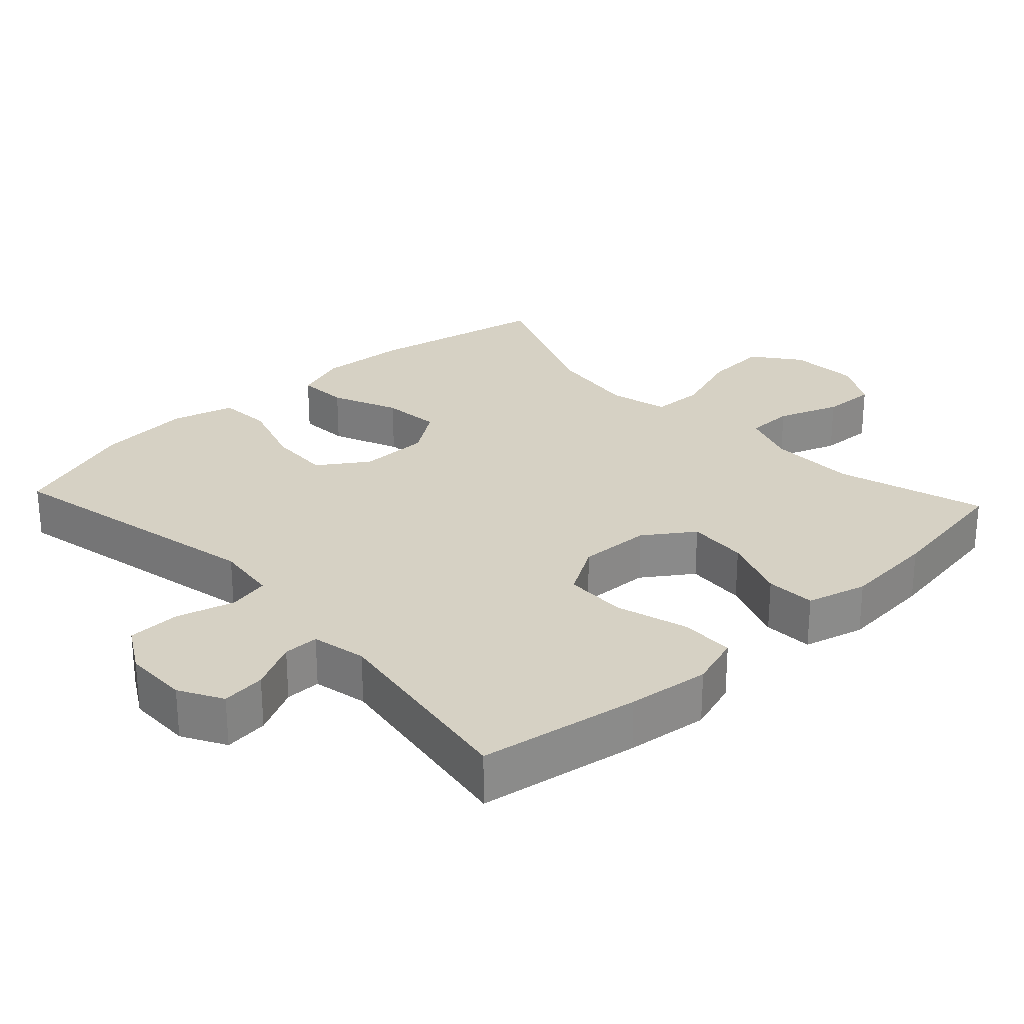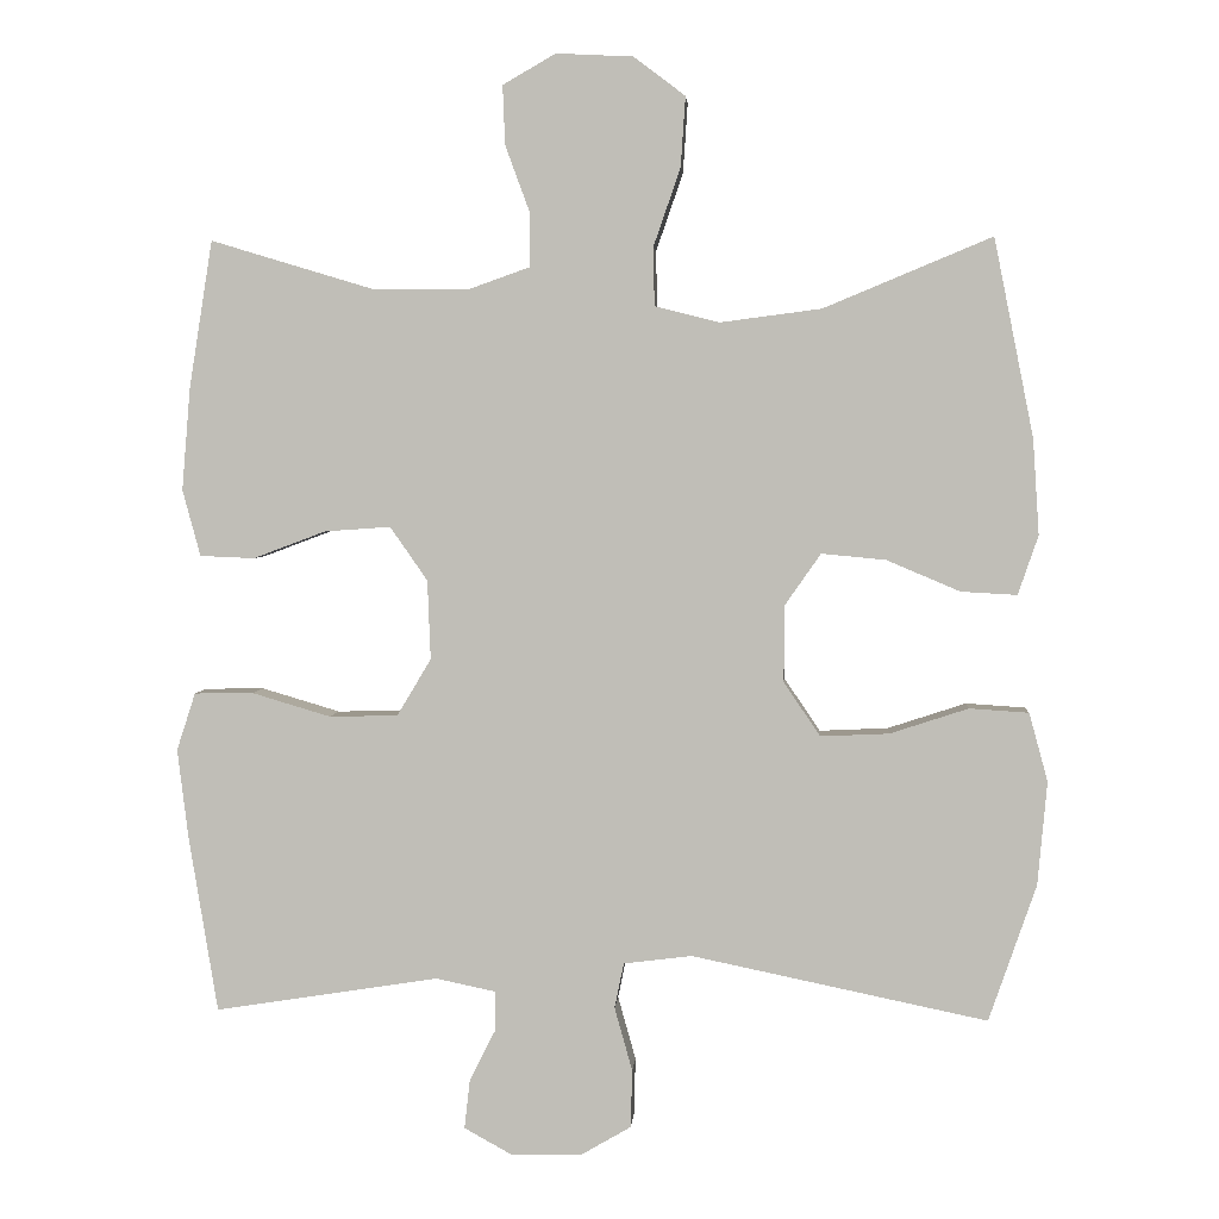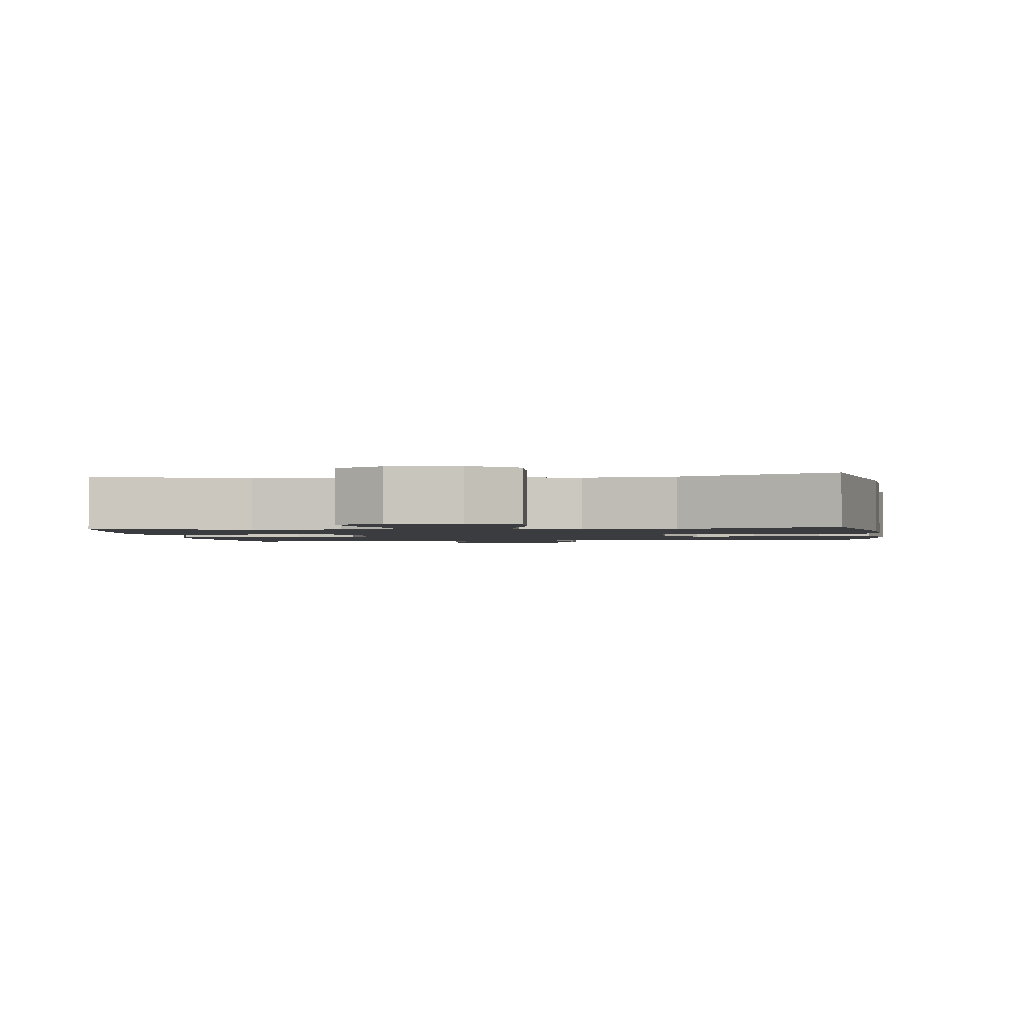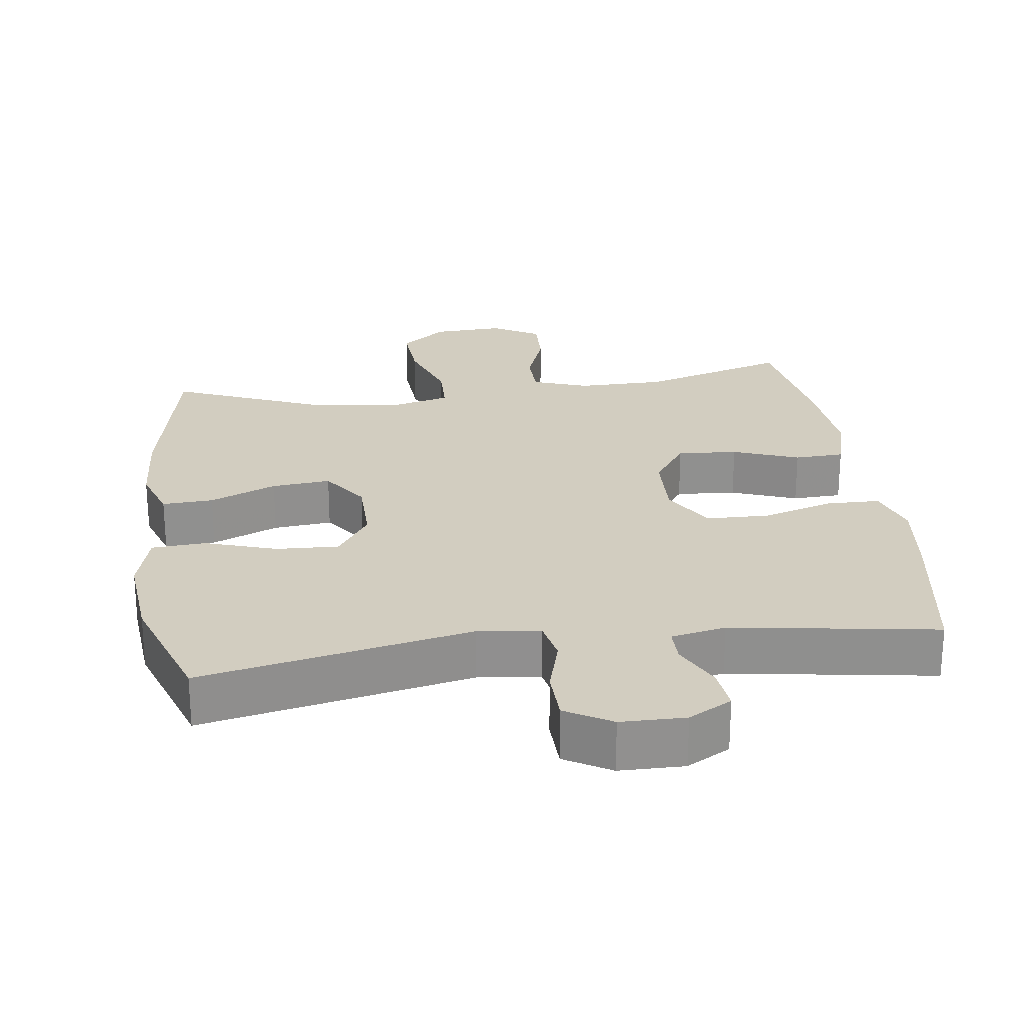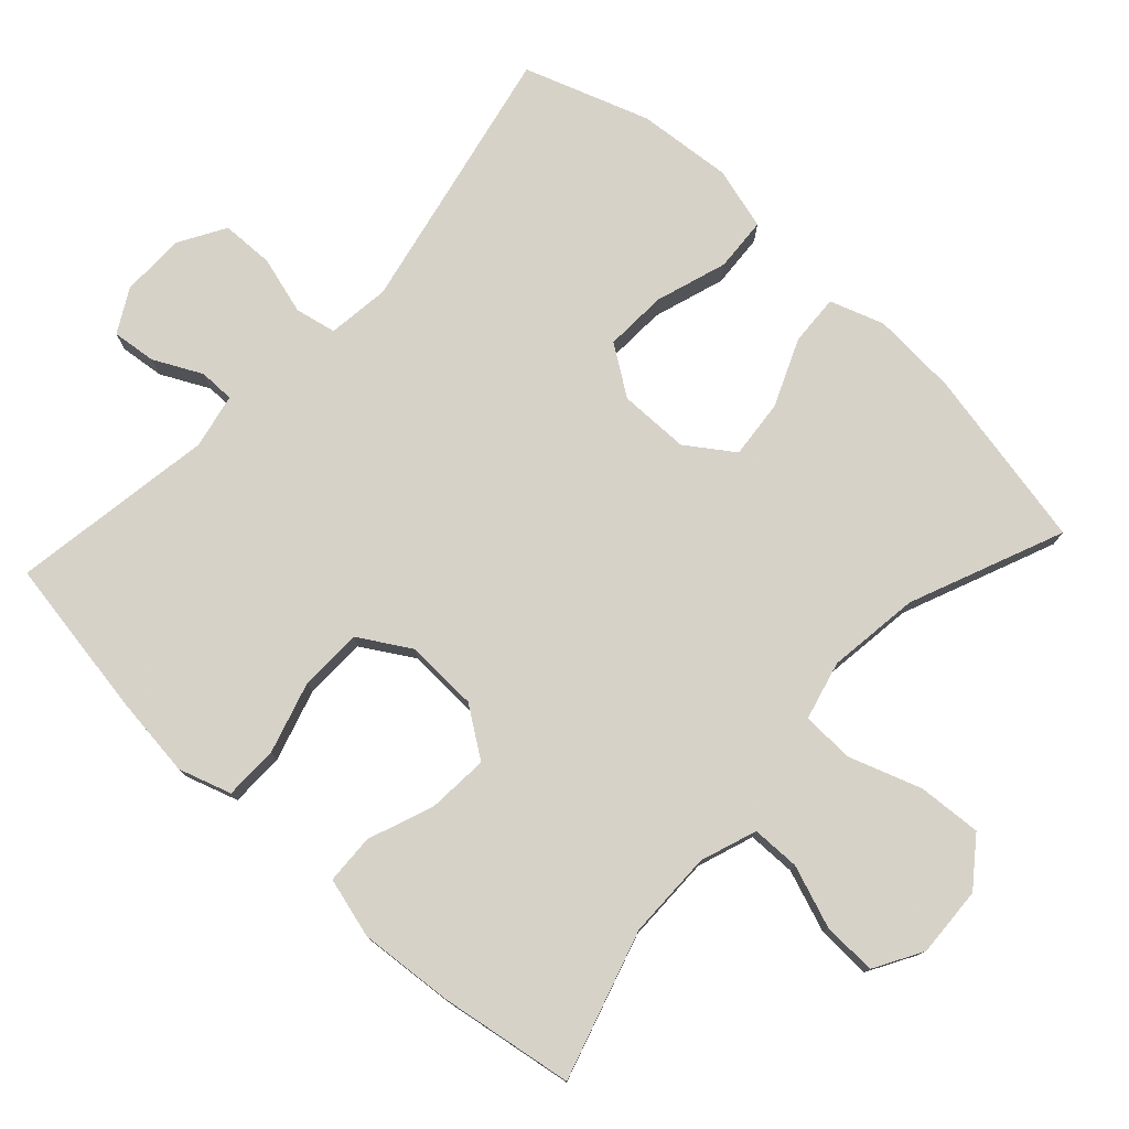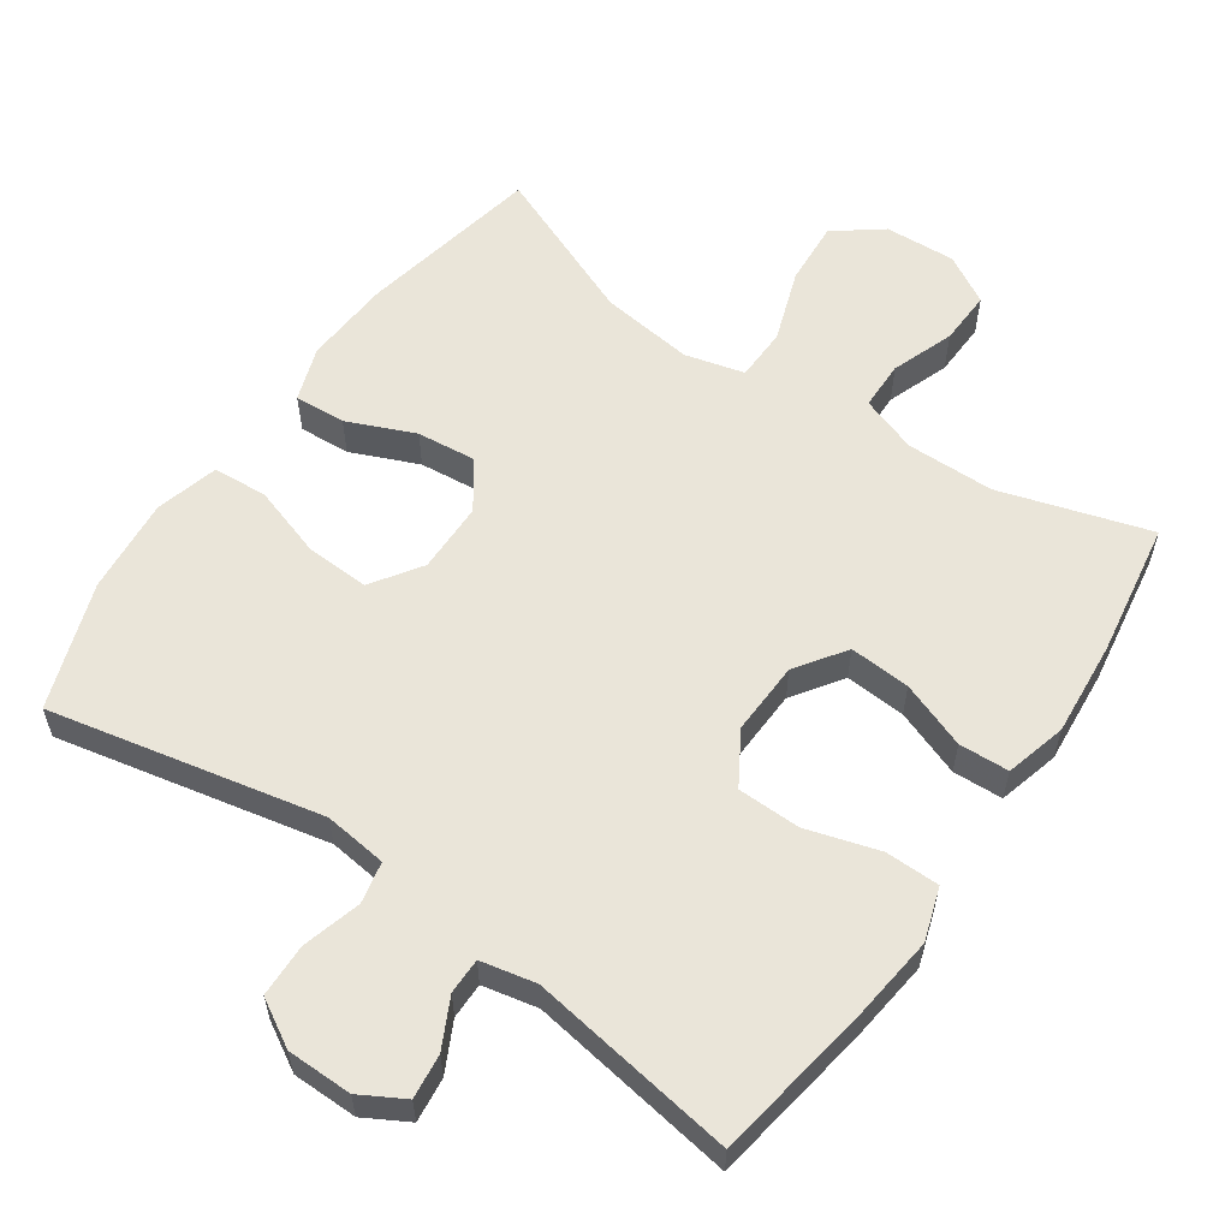
<metadata>
{"format":"obj","ext":"obj","renderer":"f3d","projection":"perspective","resolution":1024,"background":"white","views":[{"elev":26.9,"azim":-133.0,"up":"+Y"},{"elev":3.3,"azim":4.0,"up":"+Z"},{"elev":-1.7,"azim":7.4,"up":"+Y"},{"elev":24.7,"azim":172.3,"up":"+Y"},{"elev":77.3,"azim":-47.3,"up":"+Y"},{"elev":58.2,"azim":-145.5,"up":"+Y"}]}
</metadata>
<code>
v -0.5 0.07 -0.5
v -0.537 0.07 -0.274
v -0.551 0.07 -0.159
v -0.527 0.07 -0.085
v -0.451 0.07 -0.084
v -0.35 0.07 -0.114
v -0.262 0.07 -0.112
v -0.218 0.07 -0.039
v -0.222 0.07 0.063
v -0.27 0.07 0.132
v -0.355 0.07 0.126
v -0.448 0.07 0.091
v -0.518 0.07 0.094
v -0.541 0.07 0.179
v -0.53 0.07 0.311
v -0.5 0.07 0.5
v -0.291 0.07 0.437
v -0.168 0.07 0.436
v -0.089 0.07 0.464
v -0.088 0.07 0.532
v -0.12 0.07 0.619
v -0.123 0.07 0.695
v -0.055 0.07 0.734
v 0.044 0.07 0.729
v 0.11 0.07 0.679
v 0.104 0.07 0.589
v 0.069 0.07 0.488
v 0.071 0.07 0.414
v 0.154 0.07 0.393
v 0.284 0.07 0.41
v 0.5 0.07 0.5
v 0.551 0.07 0.245
v 0.559 0.07 0.123
v 0.533 0.07 0.047
v 0.461 0.07 0.051
v 0.367 0.07 0.091
v 0.284 0.07 0.099
v 0.238 0.07 0.033
v 0.237 0.07 -0.066
v 0.284 0.07 -0.135
v 0.372 0.07 -0.131
v 0.473 0.07 -0.098
v 0.549 0.07 -0.103
v 0.573 0.07 -0.191
v 0.561 0.07 -0.324
v 0.5 0.07 -0.5
v 0.12 0.07 -0.421
v 0.032 0.07 -0.432
v 0.02 0.07 -0.49
v 0.043 0.07 -0.572
v 0.041 0.07 -0.646
v -0.024 0.07 -0.684
v -0.115 0.07 -0.685
v -0.176 0.07 -0.651
v -0.169 0.07 -0.589
v -0.135 0.07 -0.521
v -0.135 0.07 -0.471
v -0.212 0.07 -0.455
v -0.5 0 -0.5
v -0.537 0 -0.274
v -0.551 0 -0.159
v -0.527 0 -0.085
v -0.451 0 -0.084
v -0.35 0 -0.114
v -0.262 0 -0.112
v -0.218 0 -0.039
v -0.222 0 0.063
v -0.27 0 0.132
v -0.355 0 0.126
v -0.448 0 0.091
v -0.518 0 0.094
v -0.541 0 0.179
v -0.53 0 0.311
v -0.5 0 0.5
v -0.291 0 0.437
v -0.168 0 0.436
v -0.089 0 0.464
v -0.088 0 0.532
v -0.12 0 0.619
v -0.123 0 0.695
v -0.055 0 0.734
v 0.044 0 0.729
v 0.11 0 0.679
v 0.104 0 0.589
v 0.069 0 0.488
v 0.071 0 0.414
v 0.154 0 0.393
v 0.284 0 0.41
v 0.5 0 0.5
v 0.551 0 0.245
v 0.559 0 0.123
v 0.533 0 0.047
v 0.461 0 0.051
v 0.367 0 0.091
v 0.284 0 0.099
v 0.238 0 0.033
v 0.237 0 -0.066
v 0.284 0 -0.135
v 0.372 0 -0.131
v 0.473 0 -0.098
v 0.549 0 -0.103
v 0.573 0 -0.191
v 0.561 0 -0.324
v 0.5 0 -0.5
v 0.12 0 -0.421
v 0.032 0 -0.432
v 0.02 0 -0.49
v 0.043 0 -0.572
v 0.041 0 -0.646
v -0.024 0 -0.684
v -0.115 0 -0.685
v -0.176 0 -0.651
v -0.169 0 -0.589
v -0.135 0 -0.521
v -0.135 0 -0.471
v -0.212 0 -0.455
f 53 54 55 56
f 53 56 57
f 52 53 57
f 49 50 51 52
f 48 49 52 57
f 44 45 46 47
f 44 47 48
f 41 42 43 44
f 40 41 44 48
f 39 40 48 57
f 33 34 35 36
f 33 36 37
f 30 31 32 33
f 29 30 33 37
f 28 29 37 38
f 24 25 26 27
f 24 27 28
f 23 24 28
f 20 21 22 23
f 19 20 23 28
f 18 19 28 38
f 14 15 16 17
f 11 12 13 14
f 10 11 14 17
f 9 10 17 18
f 3 4 5 6
f 3 6 7
f 58 1 2 3
f 58 3 7
f 57 58 7 8
f 18 38 39 57
f 8 9 18 57
f 114 113 112 111
f 115 114 111
f 115 111 110
f 110 109 108 107
f 115 110 107 106
f 105 104 103 102
f 106 105 102
f 102 101 100 99
f 106 102 99 98
f 115 106 98 97
f 94 93 92 91
f 95 94 91
f 91 90 89 88
f 95 91 88 87
f 96 95 87 86
f 85 84 83 82
f 86 85 82
f 86 82 81
f 81 80 79 78
f 86 81 78 77
f 96 86 77 76
f 75 74 73 72
f 72 71 70 69
f 75 72 69 68
f 76 75 68 67
f 64 63 62 61
f 65 64 61
f 61 60 59 116
f 65 61 116
f 66 65 116 115
f 115 97 96 76
f 115 76 67 66
f 1 59 60 2
f 2 60 61 3
f 3 61 62 4
f 4 62 63 5
f 5 63 64 6
f 6 64 65 7
f 7 65 66 8
f 8 66 67 9
f 9 67 68 10
f 10 68 69 11
f 11 69 70 12
f 12 70 71 13
f 13 71 72 14
f 14 72 73 15
f 15 73 74 16
f 16 74 75 17
f 17 75 76 18
f 18 76 77 19
f 19 77 78 20
f 20 78 79 21
f 21 79 80 22
f 22 80 81 23
f 23 81 82 24
f 24 82 83 25
f 25 83 84 26
f 26 84 85 27
f 27 85 86 28
f 28 86 87 29
f 29 87 88 30
f 30 88 89 31
f 31 89 90 32
f 32 90 91 33
f 33 91 92 34
f 34 92 93 35
f 35 93 94 36
f 36 94 95 37
f 37 95 96 38
f 38 96 97 39
f 39 97 98 40
f 40 98 99 41
f 41 99 100 42
f 42 100 101 43
f 43 101 102 44
f 44 102 103 45
f 45 103 104 46
f 46 104 105 47
f 47 105 106 48
f 48 106 107 49
f 49 107 108 50
f 50 108 109 51
f 51 109 110 52
f 52 110 111 53
f 53 111 112 54
f 54 112 113 55
f 55 113 114 56
f 56 114 115 57
f 57 115 116 58
f 58 116 59 1

</code>
